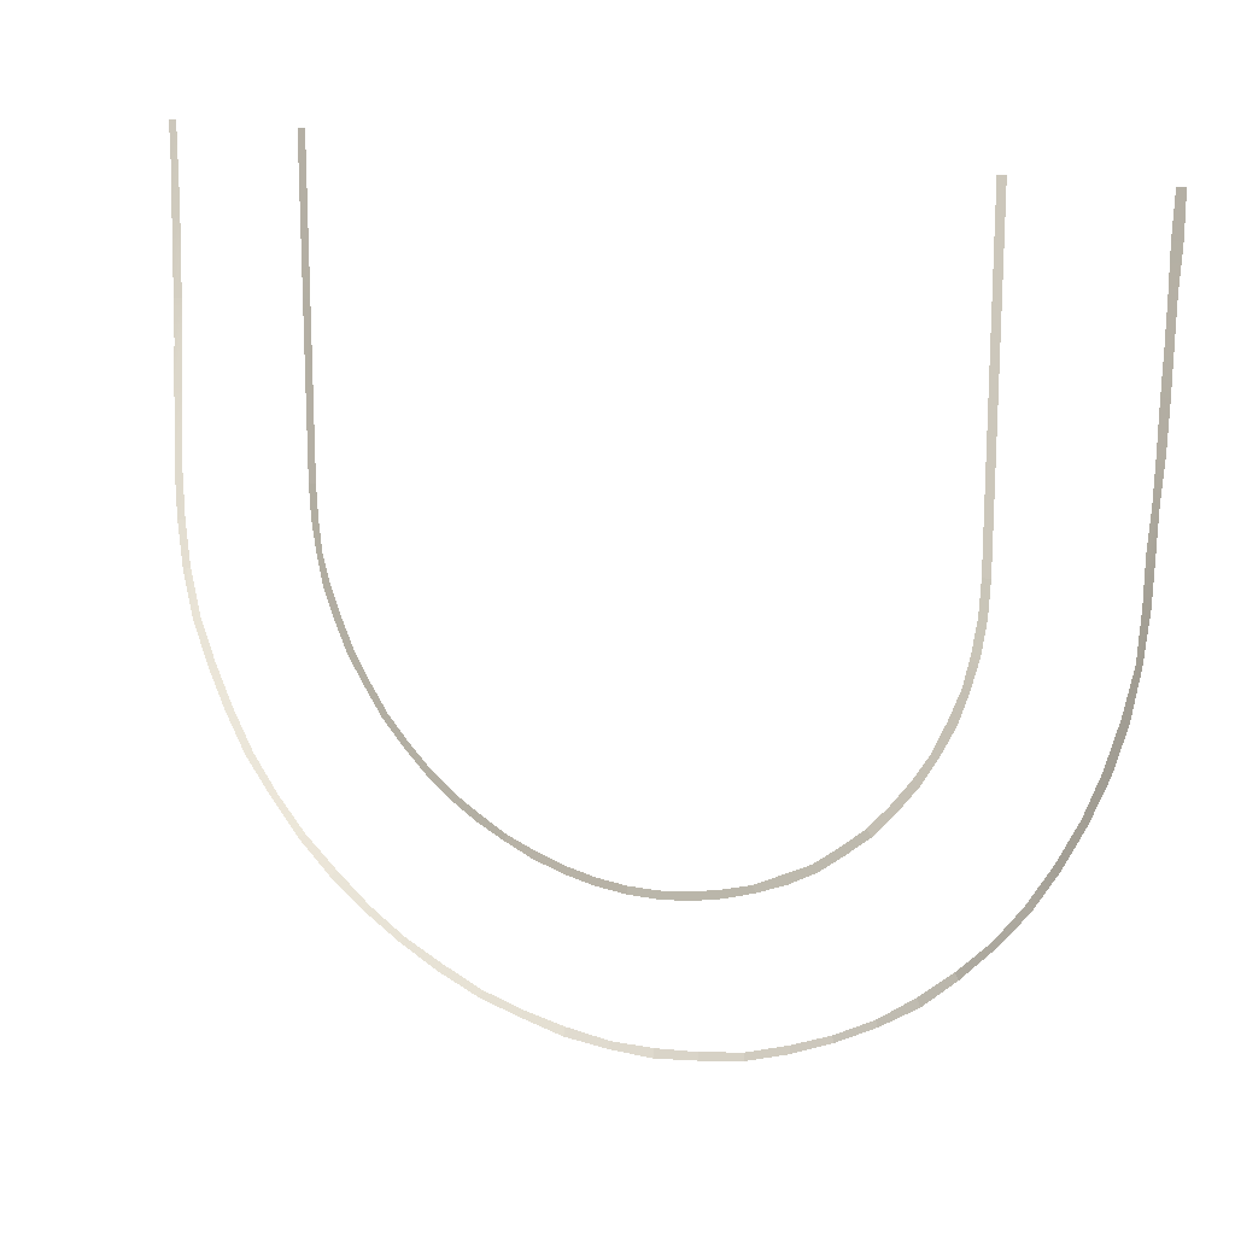
<metadata>
{"format":"obj","ext":"obj","renderer":"f3d","projection":"perspective","resolution":1024,"background":"white","views":[{"elev":16.1,"azim":29.8,"up":"+Y"}]}
</metadata>
<code>
v 4.377 -4.768 0.1235
v 3.888 -7.117 0.1235
v 3.888 -4.768 0.02571
v 4.377 -7.117 0.2214
v 4.475 -2.322 0.02571
v 3.888 -2.322 0.02571
v 4.475 0.02571 0.02571
v 3.986 0.02571 0.02571
v 3.888 -9.465 0.3192
v 4.377 -9.465 0.3192
v -4.429 -4.768 0.02571
v -3.939 -2.322 0.02571
v -3.939 -4.768 0.02571
v -4.429 -2.322 0.02571
v -4.429 -7.117 0.02571
v -3.939 -7.117 0.02571
v -4.429 -9.465 0.02571
v -3.939 -9.465 0.02571
v -3.939 0.02571 0.02571
v -4.429 0.02571 0.02571
v 4.279 -14.16 0.7106
v 3.79 -16.51 0.8084
v 3.888 -14.16 0.6127
v 4.279 -16.51 0.9063
v 4.377 -11.81 0.5149
v 3.888 -11.81 0.4171
v 4.377 -9.465 0.3192
v 3.888 -9.465 0.3192
v 3.79 -18.86 0.9063
v 4.279 -18.86 1.102
v -4.429 -14.16 0.02571
v -3.939 -11.81 0.02571
v -3.939 -14.16 0.02571
v -4.429 -11.81 0.02571
v -4.429 -16.51 0.02571
v -3.939 -16.51 0.02571
v -4.429 -18.86 0.02571
v -3.939 -18.86 0.02571
v -3.939 -9.465 0.02571
v -4.429 -9.465 0.02571
v 3.692 -24.34 1.493
v 2.518 -26.88 1.493
v 3.203 -24.24 1.298
v 3.007 -26.98 1.689
v 1.638 -29.33 1.591
v 2.029 -29.52 1.787
v 3.203 -24.24 1.298
v 4.084 -21.6 1.298
v 4.084 -21.6 1.298
v 3.692 -21.6 1.102
v 3.692 -21.6 1.102
v 4.279 -18.86 1.102
v 3.79 -18.86 0.9063
v -4.82 -22.67 0.02571
v -4.037 -20.81 0.02571
v -4.331 -22.77 0.02571
v -4.526 -20.81 0.02571
v -5.211 -24.43 0.02571
v -4.82 -24.63 0.02571
v -5.896 -26.2 0.02571
v -5.407 -26.39 0.02571
v -3.939 -18.86 0.02571
v -4.429 -18.86 0.02571
v -0.5149 -34.32 1.983
v -2.472 -36.27 1.787
v -0.9063 -34.12 1.787
v -2.178 -36.47 1.983
v 0.8549 -31.97 1.885
v 0.4635 -31.77 1.689
v 2.029 -29.52 1.787
v 1.638 -29.33 1.591
v -4.331 -38.23 1.787
v -4.037 -38.52 1.983
v -7.657 -29.52 0.02571
v -6.288 -28.15 0.02571
v -7.266 -29.82 0.02571
v -6.679 -27.96 0.02571
v -8.831 -31.09 0.02571
v -8.44 -31.38 0.02571
v -10.01 -32.46 0.02571
v -9.712 -32.85 0.02571
v -5.407 -26.39 0.02571
v -5.896 -26.2 0.02571
v -46.7 -34.32 1.983
v -47.67 -31.77 1.689
v -46.3 -34.12 1.787
v -48.07 -31.97 1.885
v -45.03 -36.47 1.983
v -44.74 -36.27 1.787
v -48.85 -29.33 1.591
v -49.24 -29.52 1.787
v -43.27 -38.52 1.983
v -42.98 -38.23 1.787
v -39.55 -29.52 0.02571
v -38.87 -31.38 0.02571
v -39.94 -29.82 0.02571
v -38.48 -31.09 0.02571
v -40.53 -27.96 0.02571
v -41.02 -28.15 0.02571
v -41.31 -26.2 0.02571
v -41.8 -26.39 0.02571
v -37.5 -32.85 0.02571
v -37.21 -32.46 0.02571
v -50.9 -24.34 1.493
v -50.9 -21.6 1.102
v -50.51 -24.24 1.298
v -51.29 -21.6 1.298
v -50.51 -24.24 1.298
v -50.22 -26.98 1.689
v -49.83 -26.88 1.493
v -49.24 -29.52 1.787
v -48.85 -29.33 1.591
v -42.49 -22.67 0.02571
v -42.49 -24.63 0.02571
v -42.88 -22.77 0.02571
v -42 -24.43 0.02571
v -42.68 -20.81 0.02571
v -43.17 -20.81 0.02571
v -42.78 -18.86 0.02571
v -43.27 -18.86 0.02571
v -41.8 -26.39 0.02571
v -41.31 -26.2 0.02571
v -4.037 -38.52 1.983
v -6.288 -39.99 1.787
v -4.331 -38.23 1.787
v -5.994 -40.38 1.983
v -9.712 -32.85 0.02571
v -11.47 -33.73 0.02571
v -10.01 -32.46 0.02571
v -11.18 -34.12 0.02571
v -51.1 -18.86 0.9063
v -51.29 -21.6 1.298
v -51.49 -18.86 1.102
v -50.9 -21.6 1.102
v -51.59 -14.16 0.7106
v -51.1 -11.81 0.4171
v -51.1 -14.16 0.6127
v -51.59 -11.81 0.5149
v -51.49 -16.51 0.9063
v -51.1 -16.51 0.8084
v -51.49 -18.86 1.102
v -51.1 -18.86 0.9063
v -51.1 -9.465 0.3192
v -51.59 -9.465 0.4171
v -42.78 -14.16 0.02571
v -43.27 -16.51 0.02571
v -43.27 -14.16 0.02571
v -42.78 -16.51 0.02571
v -42.78 -11.81 0.02571
v -43.27 -11.81 0.02571
v -42.78 -9.465 0.02571
v -43.27 -9.465 0.02571
v -43.27 -18.86 0.02571
v -42.78 -18.86 0.02571
v -51.69 -4.768 0.1235
v -51.2 -2.322 0.02571
v -51.2 -4.768 0.02571
v -51.69 -2.322 0.02571
v -51.69 -7.117 0.2214
v -51.2 -7.117 0.1235
v -51.59 -9.465 0.4171
v -51.1 -9.465 0.3192
v -51.2 0.02571 0.02571
v -51.69 0.02571 0.02571
v -42.78 -4.768 0.02571
v -43.27 -7.117 0.02571
v -43.27 -4.768 0.02571
v -42.78 -7.117 0.02571
v -42.78 -2.322 0.02571
v -43.27 -2.322 0.02571
v -42.78 0.02571 0.02571
v -43.27 0.02571 0.02571
v -43.27 -9.465 0.02571
v -42.78 -9.465 0.02571
v -8.44 -41.65 1.787
v -5.994 -40.38 1.983
v -8.244 -41.95 1.983
v -6.288 -39.99 1.787
v -12.94 -34.9 0.02571
v -11.18 -34.12 0.02571
v -12.65 -35.29 0.02571
v -11.47 -33.73 0.02571
v -8.244 -41.95 1.983
v -10.79 -43.02 1.787
v -8.44 -41.65 1.787
v -10.59 -43.32 1.983
v -12.65 -35.29 0.02571
v -14.6 -35.78 0.02571
v -12.94 -34.9 0.02571
v -14.31 -36.27 0.02571
v -13.14 -44.1 1.787
v -10.59 -43.32 1.983
v -13.04 -44.49 1.983
v -10.79 -43.02 1.787
v -16.27 -36.66 0.02571
v -14.31 -36.27 0.02571
v -16.07 -37.06 0.02571
v -14.6 -35.78 0.02571
v -13.04 -44.49 1.983
v -15.68 -45.08 1.787
v -13.14 -44.1 1.787
v -15.58 -45.47 1.983
v -16.07 -37.06 0.02571
v -18.03 -37.25 0.02571
v -16.27 -36.66 0.02571
v -17.93 -37.74 0.02571
v -18.32 -45.67 1.787
v -15.58 -45.47 1.983
v -18.22 -46.06 1.983
v -15.68 -45.08 1.787
v -19.89 -37.74 0.02571
v -17.93 -37.74 0.02571
v -19.79 -38.23 0.02571
v -18.03 -37.25 0.02571
v -18.22 -46.06 1.983
v -20.96 -46.06 1.787
v -18.32 -45.67 1.787
v -20.87 -46.55 1.983
v -19.79 -38.23 0.02571
v -21.75 -38.03 0.02571
v -19.89 -37.74 0.02571
v -21.65 -38.52 0.02571
v -23.61 -46.25 1.787
v -20.87 -46.55 1.983
v -23.61 -46.64 1.983
v -20.96 -46.06 1.787
v -23.61 -38.13 0.02571
v -21.65 -38.52 0.02571
v -23.61 -38.62 0.02571
v -21.75 -38.03 0.02571
v -23.61 -46.64 1.983
v -26.34 -46.06 1.787
v -23.61 -46.25 1.787
v -26.34 -46.55 1.983
v -23.61 -38.62 0.02571
v -25.46 -38.03 0.02571
v -23.61 -38.13 0.02571
v -25.56 -38.52 0.02571
v -28.99 -45.67 1.787
v -26.34 -46.55 1.983
v -28.99 -46.06 1.983
v -26.34 -46.06 1.787
v -27.32 -37.74 0.02571
v -25.56 -38.52 0.02571
v -27.42 -38.23 0.02571
v -25.46 -38.03 0.02571
v -28.99 -46.06 1.983
v -31.53 -45.08 1.787
v -28.99 -45.67 1.787
v -31.63 -45.47 1.983
v -27.42 -38.23 0.02571
v -29.18 -37.25 0.02571
v -27.32 -37.74 0.02571
v -29.38 -37.74 0.02571
v -34.07 -44.1 1.787
v -31.63 -45.47 1.983
v -34.27 -44.49 1.983
v -31.53 -45.08 1.787
v -30.94 -36.66 0.02571
v -29.38 -37.74 0.02571
v -31.14 -37.06 0.02571
v -29.18 -37.25 0.02571
v -34.27 -44.49 1.983
v -36.52 -43.02 1.787
v -34.07 -44.1 1.787
v -36.72 -43.32 1.983
v -31.14 -37.06 0.02571
v -32.7 -35.78 0.02571
v -30.94 -36.66 0.02571
v -32.9 -36.27 0.02571
v -38.77 -41.65 1.787
v -36.72 -43.32 1.983
v -39.06 -41.95 1.983
v -36.52 -43.02 1.787
v -34.27 -34.9 0.02571
v -32.9 -36.27 0.02571
v -34.56 -35.29 0.02571
v -32.7 -35.78 0.02571
v -39.06 -41.95 1.983
v -40.92 -39.99 1.787
v -38.77 -41.65 1.787
v -41.22 -40.38 1.983
v -34.56 -35.29 0.02571
v -35.84 -33.73 0.02571
v -34.27 -34.9 0.02571
v -36.13 -34.12 0.02571
v -42.98 -38.23 1.787
v -41.22 -40.38 1.983
v -43.27 -38.52 1.983
v -40.92 -39.99 1.787
v -37.21 -32.46 0.02571
v -36.13 -34.12 0.02571
v -37.5 -32.85 0.02571
v -35.84 -33.73 0.02571
g DTv2-96mBanked180_(M)_1756_19
f 1 3 2
f 2 4 1
f 3 1 5
f 5 6 3
f 6 5 7
f 7 8 6
f 4 2 9
f 9 10 4
f 11 13 12
f 12 14 11
f 13 11 15
f 15 16 13
f 16 15 17
f 17 18 16
f 14 12 19
f 19 20 14
f 21 23 22
f 22 24 21
f 23 21 25
f 25 26 23
f 26 25 27
f 27 28 26
f 24 22 29
f 29 30 24
f 31 33 32
f 32 34 31
f 33 31 35
f 35 36 33
f 36 35 37
f 37 38 36
f 34 32 39
f 39 40 34
f 41 43 42
f 42 44 41
f 44 42 45
f 45 46 44
f 47 41 48
f 49 50 47
f 51 49 52
f 52 53 51
f 54 56 55
f 55 57 54
f 56 54 58
f 58 59 56
f 59 58 60
f 60 61 59
f 57 55 62
f 62 63 57
f 64 66 65
f 65 67 64
f 66 64 68
f 68 69 66
f 69 68 70
f 70 71 69
f 67 65 72
f 72 73 67
f 74 76 75
f 75 77 74
f 76 74 78
f 78 79 76
f 79 78 80
f 80 81 79
f 77 75 82
f 82 83 77
f 84 86 85
f 85 87 84
f 86 84 88
f 88 89 86
f 87 85 90
f 90 91 87
f 89 88 92
f 92 93 89
f 94 96 95
f 95 97 94
f 96 94 98
f 98 99 96
f 99 98 100
f 100 101 99
f 97 95 102
f 102 103 97
f 104 106 105
f 105 107 104
f 108 104 109
f 109 110 108
f 110 109 111
f 111 112 110
f 113 115 114
f 114 116 113
f 115 113 117
f 117 118 115
f 118 117 119
f 119 120 118
f 116 114 121
f 121 122 116
f 123 125 124
f 124 126 123
f 127 129 128
f 128 130 127
f 131 133 132
f 132 134 131
f 135 137 136
f 136 138 135
f 137 135 139
f 139 140 137
f 140 139 141
f 141 142 140
f 138 136 143
f 143 144 138
f 145 147 146
f 146 148 145
f 147 145 149
f 149 150 147
f 150 149 151
f 151 152 150
f 148 146 153
f 153 154 148
f 155 157 156
f 156 158 155
f 157 155 159
f 159 160 157
f 160 159 161
f 161 162 160
f 158 156 163
f 163 164 158
f 165 167 166
f 166 168 165
f 167 165 169
f 169 170 167
f 170 169 171
f 171 172 170
f 168 166 173
f 173 174 168
f 175 177 176
f 176 178 175
f 179 181 180
f 180 182 179
f 183 185 184
f 184 186 183
f 187 189 188
f 188 190 187
f 191 193 192
f 192 194 191
f 195 197 196
f 196 198 195
f 199 201 200
f 200 202 199
f 203 205 204
f 204 206 203
f 207 209 208
f 208 210 207
f 211 213 212
f 212 214 211
f 215 217 216
f 216 218 215
f 219 221 220
f 220 222 219
f 223 225 224
f 224 226 223
f 227 229 228
f 228 230 227
f 231 233 232
f 232 234 231
f 235 237 236
f 236 238 235
f 239 241 240
f 240 242 239
f 243 245 244
f 244 246 243
f 247 249 248
f 248 250 247
f 251 253 252
f 252 254 251
f 255 257 256
f 256 258 255
f 259 261 260
f 260 262 259
f 263 265 264
f 264 266 263
f 267 269 268
f 268 270 267
f 271 273 272
f 272 274 271
f 275 277 276
f 276 278 275
f 279 281 280
f 280 282 279
f 283 285 284
f 284 286 283
f 287 289 288
f 288 290 287
f 291 293 292
f 292 294 291

</code>
